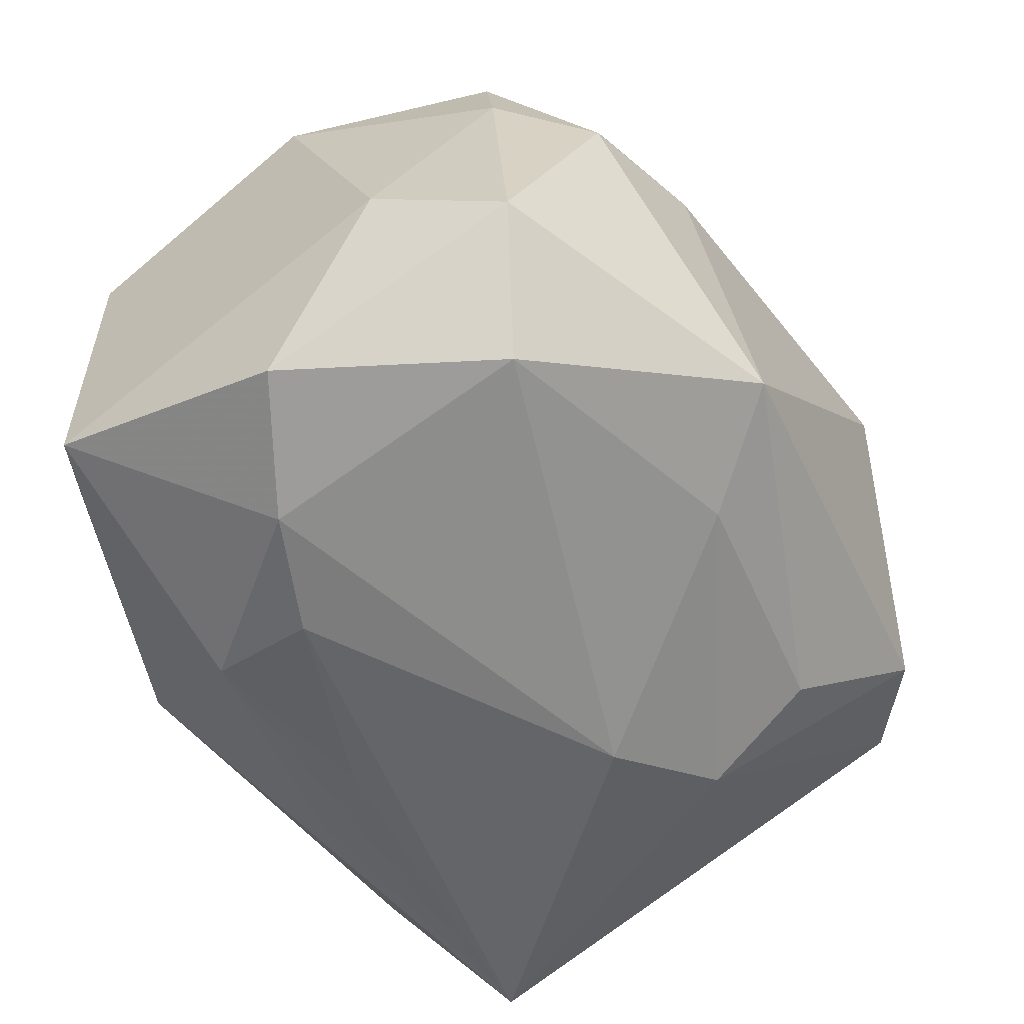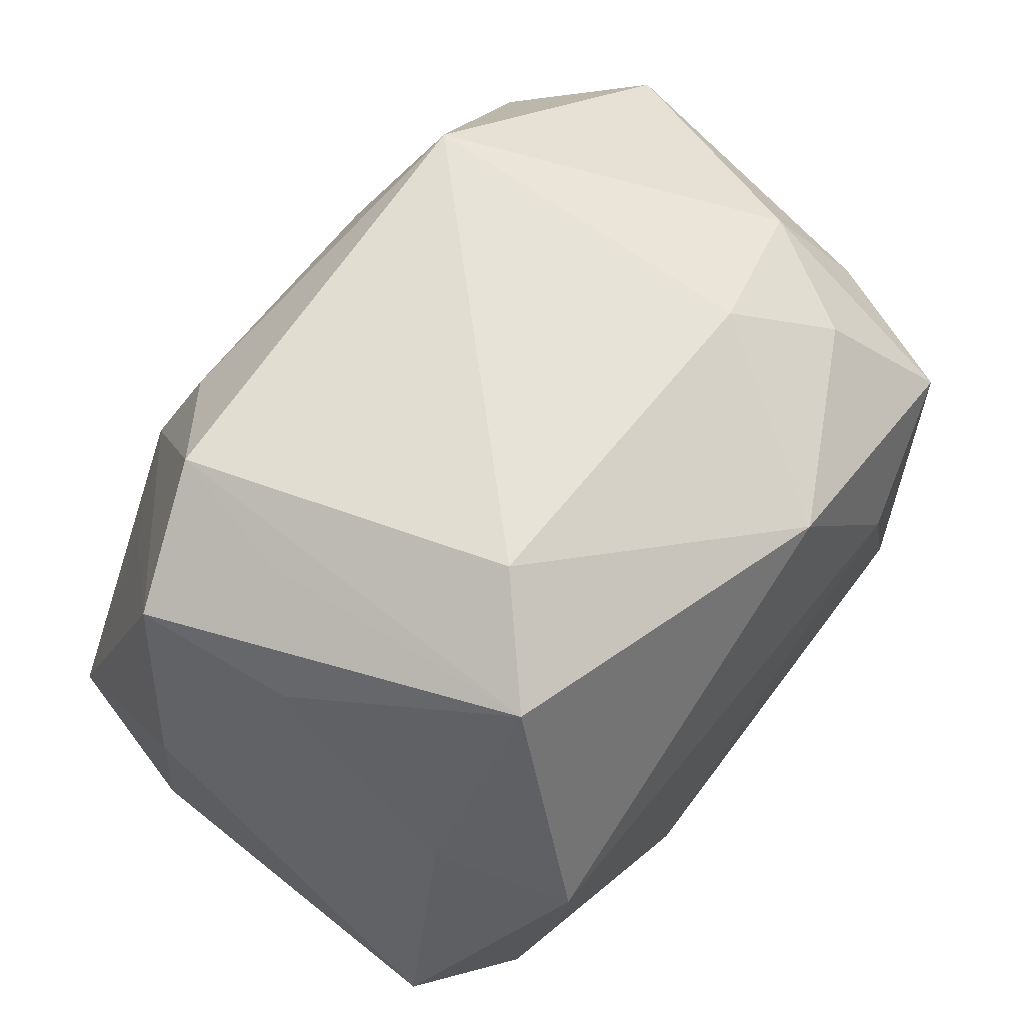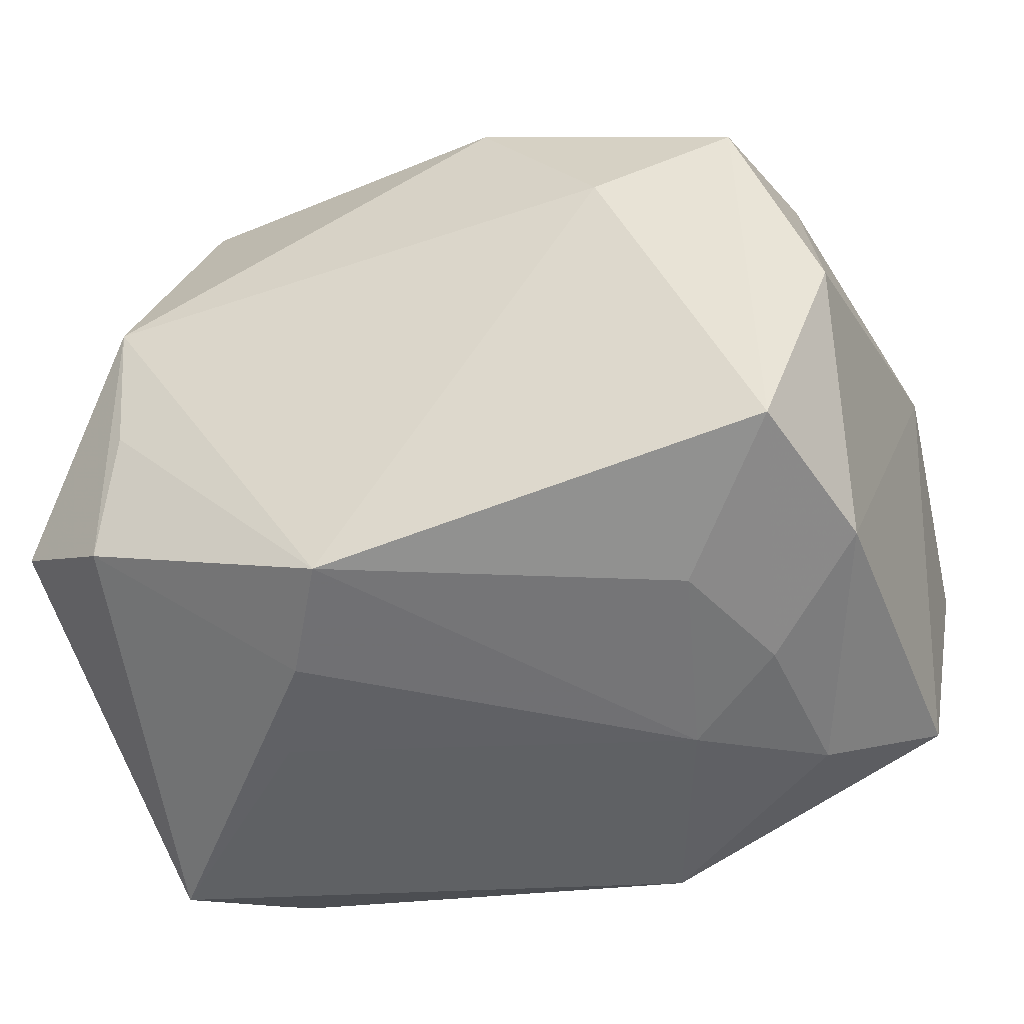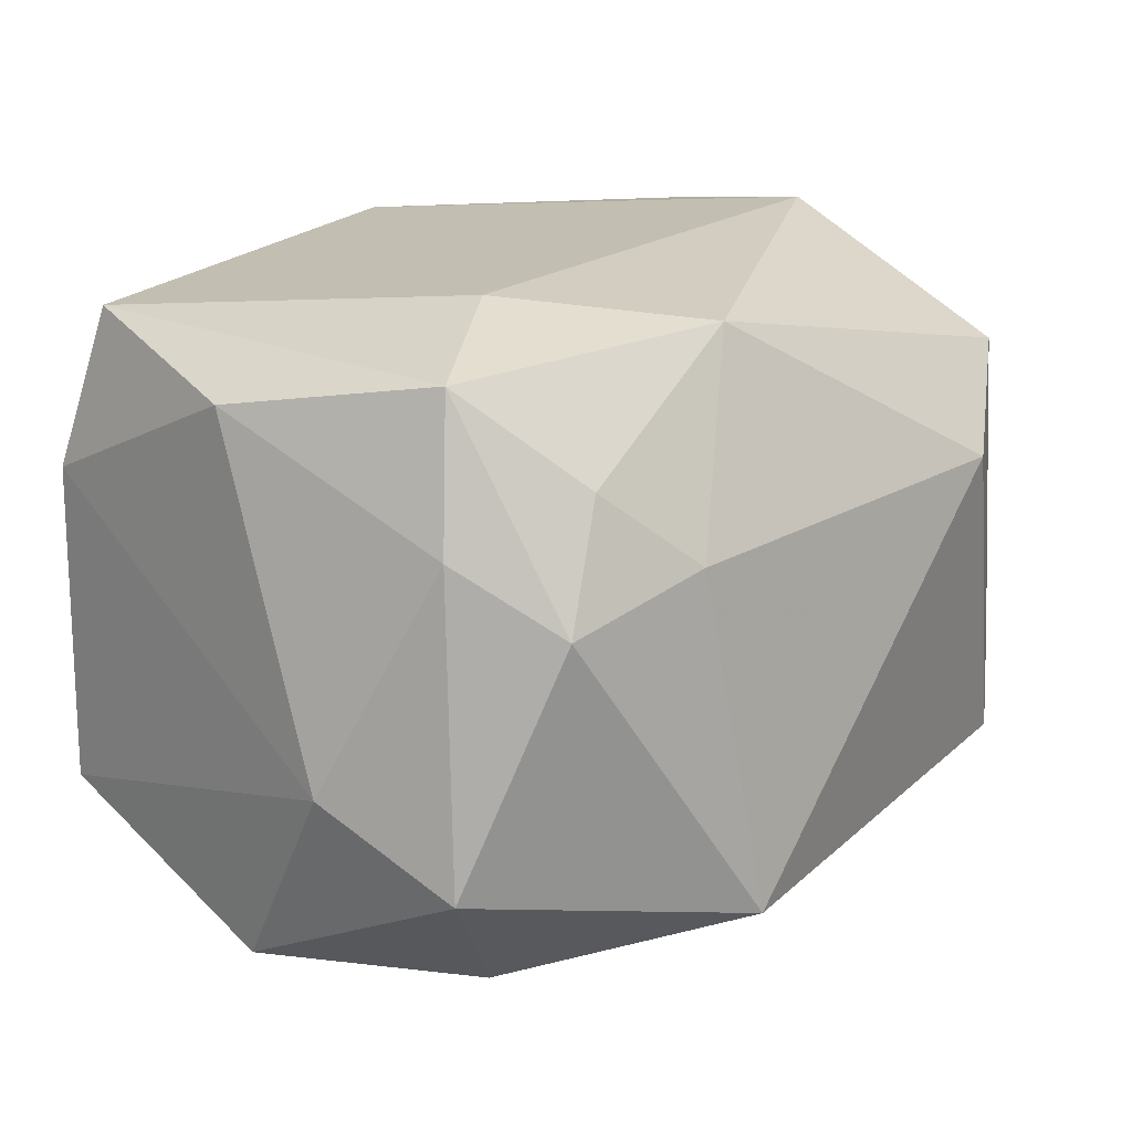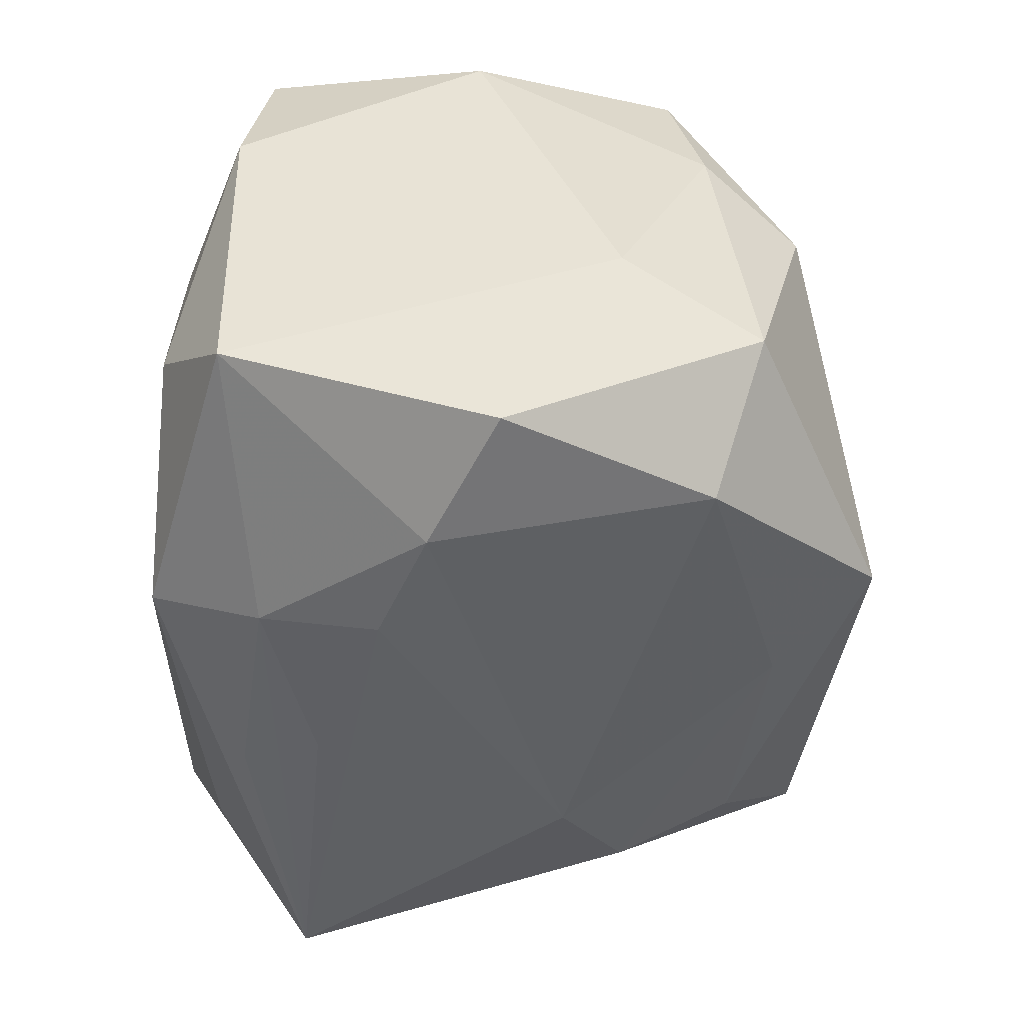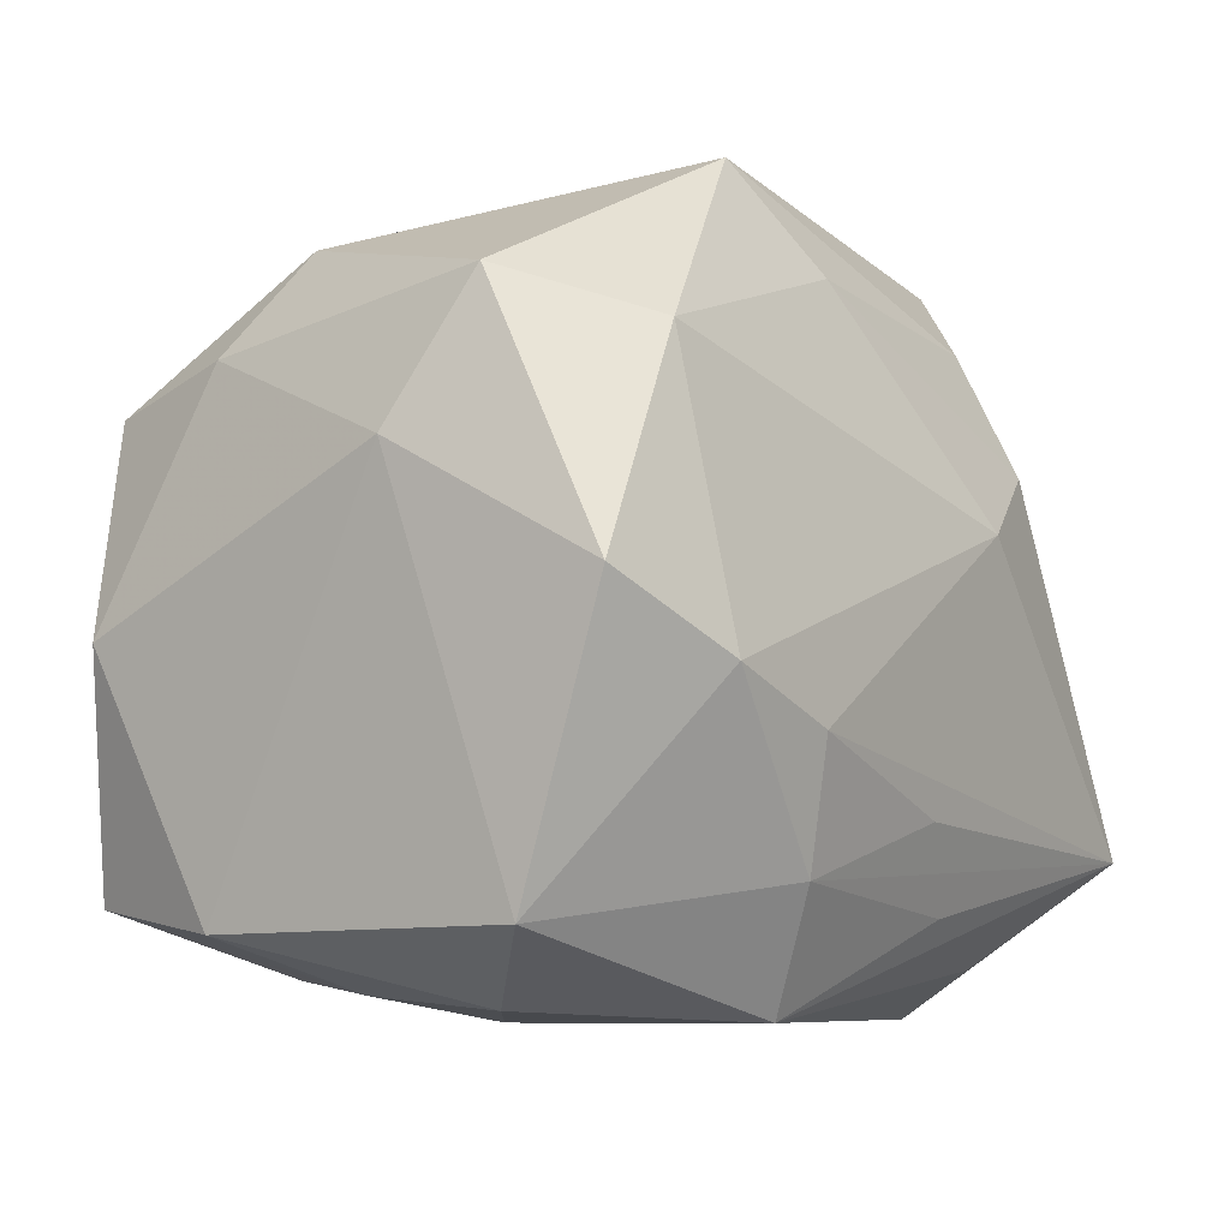
<metadata>
{"format":"obj","ext":"obj","renderer":"f3d","projection":"perspective","resolution":1024,"background":"white","views":[{"elev":-54.7,"azim":118.8,"up":"+Z"},{"elev":64.3,"azim":-50.2,"up":"+Y"},{"elev":-45.6,"azim":19.8,"up":"+Y"},{"elev":19.8,"azim":130.1,"up":"+Z"},{"elev":-42.7,"azim":87.5,"up":"+Z"},{"elev":-7.8,"azim":123.9,"up":"+Y"}]}
</metadata>
<code>
v -0.006499 0.001531 0.006982
v -0.0003951 -0.003737 -0.006646
v -0.008252 -0.004166 -0.006584
v 0.00747 -0.005292 0.006102
v -0.001791 -0.005431 -0.005974
v 0.006846 0.004196 -0.005765
v 0.00142 0.006023 -0.00557
v 0.00883 -0.0006352 0.005223
v -0.005583 0.007074 0.004906
v 0.003223 0.00801 -0.004539
v -0.007731 0.002555 0.004401
v -0.006247 -0.006317 -0.004243
v 0.005044 -0.006561 0.003462
v 0.008755 0.005103 -0.00322
v -0.008982 -0.00478 -0.003197
v -0.00369 0.008211 0.003024
v 0.008348 -0.005801 0.002862
v -0.008078 -0.007301 -0.001812
v 0.009472 0.002262 -0.001679
v 0.006115 -0.00683 0.001091
v -0.007769 0.005276 0.000537
v 0.004036 -0.007301 -0.0003622
v -0.006287 0.006953 -0.0009375
v 0.007003 0.006394 0.001746
v 0.006394 -0.007087 -0.001991
v -0.003993 -0.007249 0.002066
v -0.00925 0.0005326 -0.002249
v 0.00409 0.007135 0.002543
v -0.008391 0.005791 -0.002683
v 0.008096 0.004351 0.003068
v -0.005758 0.007403 -0.00372
v 0.0085 -0.005717 -0.003809
v 0.005821 0.005961 0.004165
v -0.002941 -0.00714 0.004212
v 0.00297 0.006451 0.004494
v -0.00925 -0.002573 0.004859
v 0.002329 -0.007301 -0.0049
v -0.003661 0.005559 -0.005566
v -0.006218 0.001946 -0.005691
v 0.008973 -0.0001422 -0.005839
v -0.00695 -0.00421 0.005966
v 0.007308 0.003729 0.006044
v 0.003219 -0.004914 -0.006139
v -0.001659 -0.006721 0.006405
v 0.001823 0.005749 0.00649
v -0.004339 0.003131 -0.006536
v -0.006394 -0.001482 0.006591
v 0.00629 -0.00149 -0.006661
v 0.003811 -0.002428 -0.006851
v 0.00449 0.002106 0.006912
v -0.002195 0.001683 -0.007116
f 29 3 27
f 9 23 29
f 8 42 4
f 18 3 12
f 37 22 18
f 18 12 37
f 37 12 3
f 19 32 40
f 22 37 25
f 25 37 32
f 7 38 10
f 10 38 31
f 29 23 31
f 16 10 31
f 31 9 16
f 23 9 31
f 51 3 46
f 46 7 51
f 38 7 46
f 46 31 38
f 29 31 46
f 34 41 18
f 34 44 41
f 22 44 34
f 4 44 13
f 13 44 22
f 17 8 4
f 17 25 32
f 17 32 19
f 19 8 17
f 16 9 45
f 9 1 45
f 30 24 42
f 30 8 19
f 42 8 30
f 5 37 3
f 49 3 51
f 49 2 3
f 6 7 10
f 51 7 6
f 39 3 29
f 29 46 39
f 39 46 3
f 18 22 26
f 26 34 18
f 22 34 26
f 22 25 20
f 20 13 22
f 25 17 20
f 4 13 20
f 20 17 4
f 41 44 47
f 47 1 41
f 44 1 47
f 29 27 36
f 41 1 36
f 18 41 36
f 28 10 16
f 28 24 10
f 42 24 33
f 33 45 42
f 24 28 33
f 4 42 50
f 42 45 50
f 50 45 1
f 50 44 4
f 50 1 44
f 14 30 19
f 24 30 14
f 10 24 14
f 19 40 14
f 40 6 14
f 14 6 10
f 51 6 48
f 48 49 51
f 48 6 40
f 48 40 32
f 21 9 29
f 11 1 9
f 11 36 1
f 9 21 11
f 29 36 11
f 11 21 29
f 15 3 18
f 18 36 15
f 15 27 3
f 15 36 27
f 45 33 35
f 35 33 28
f 16 45 35
f 35 28 16
f 49 48 43
f 37 5 43
f 2 49 43
f 32 37 43
f 43 48 32
f 3 2 43
f 43 5 3

</code>
